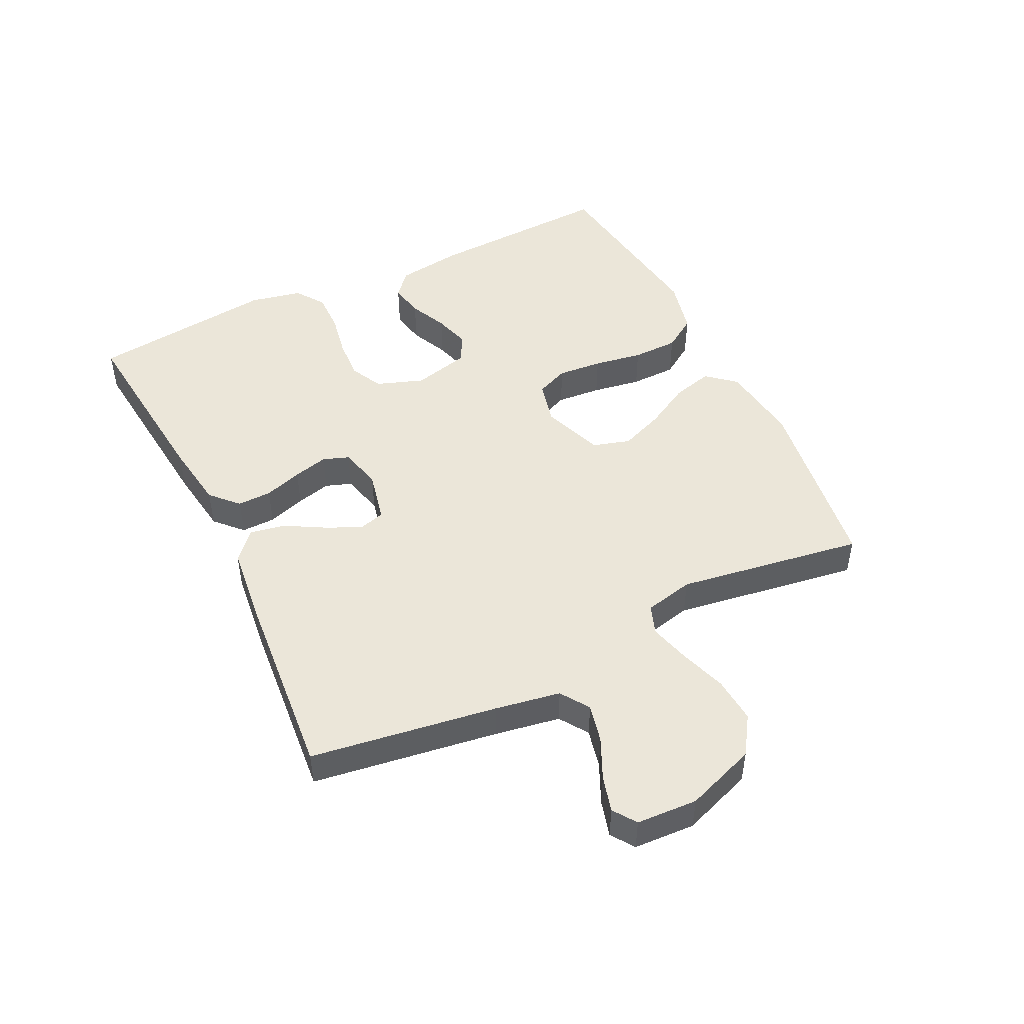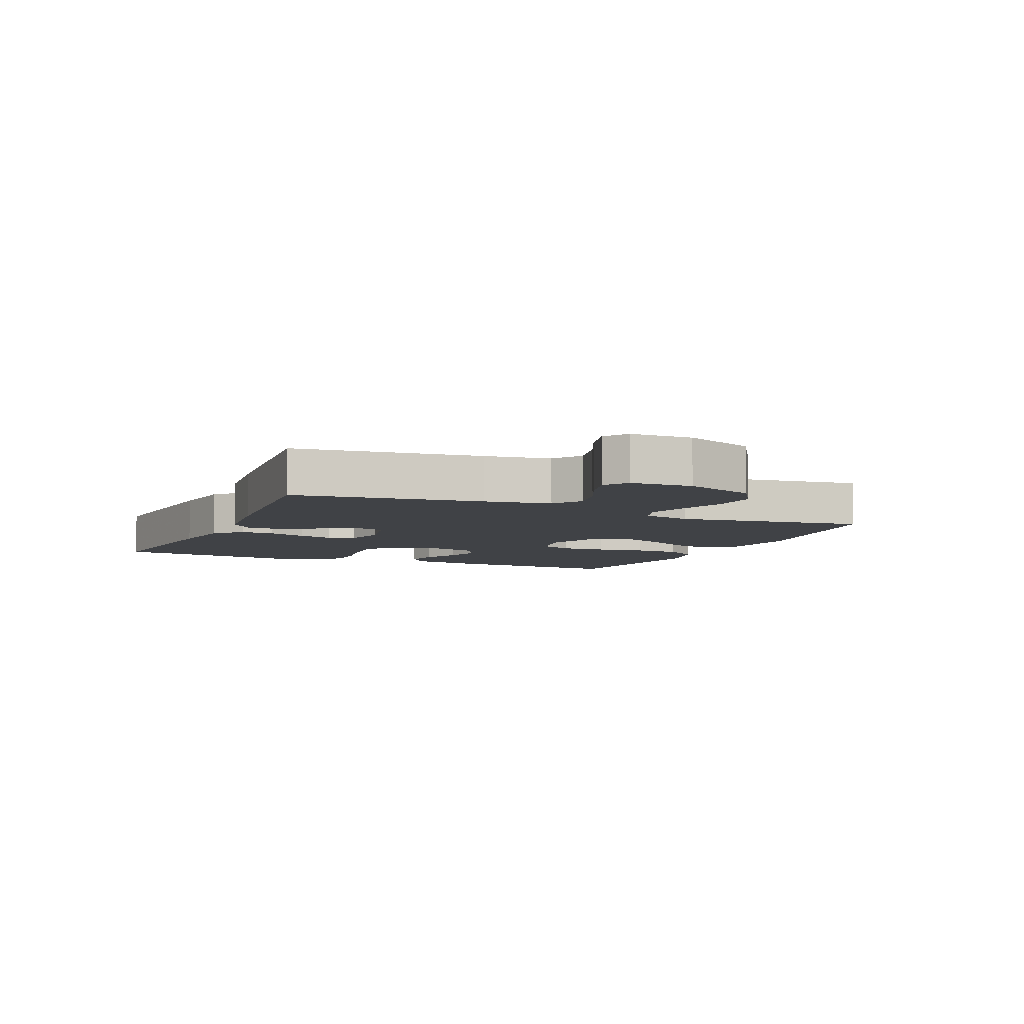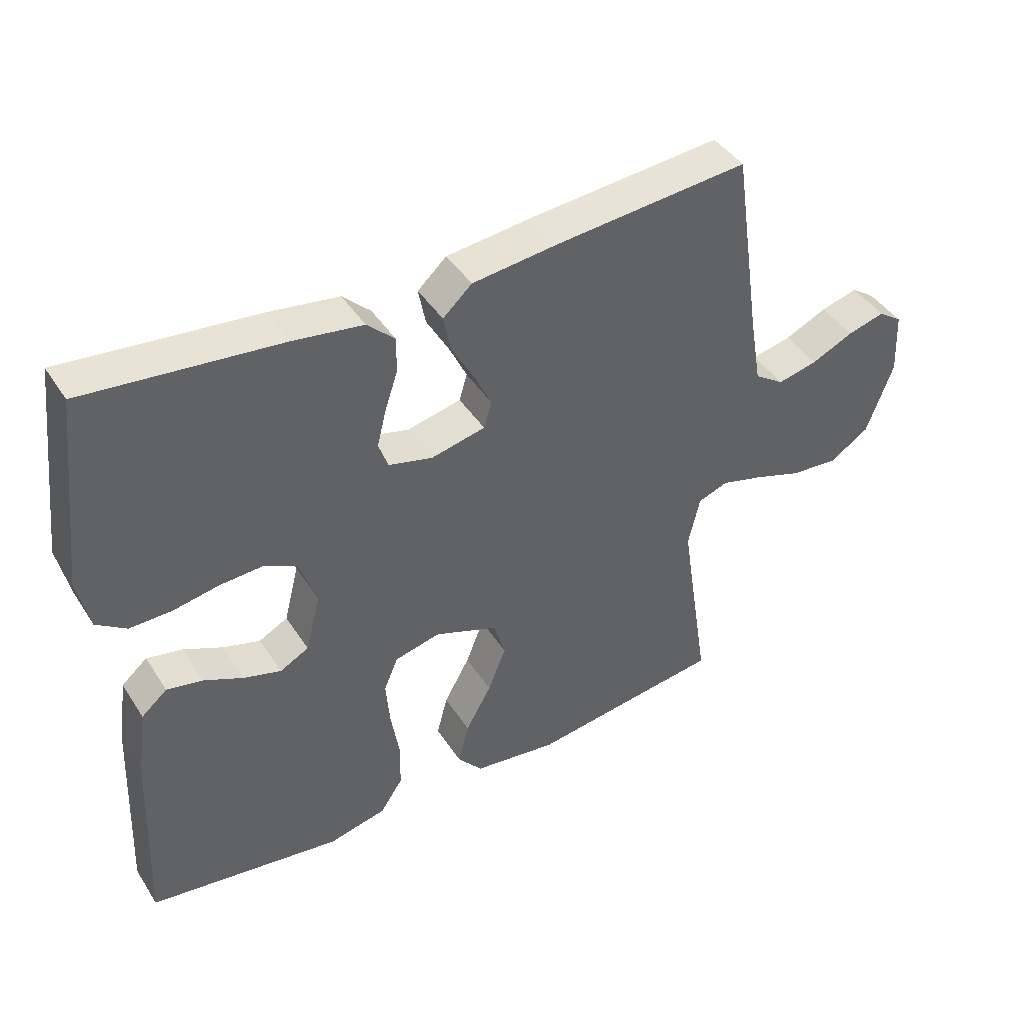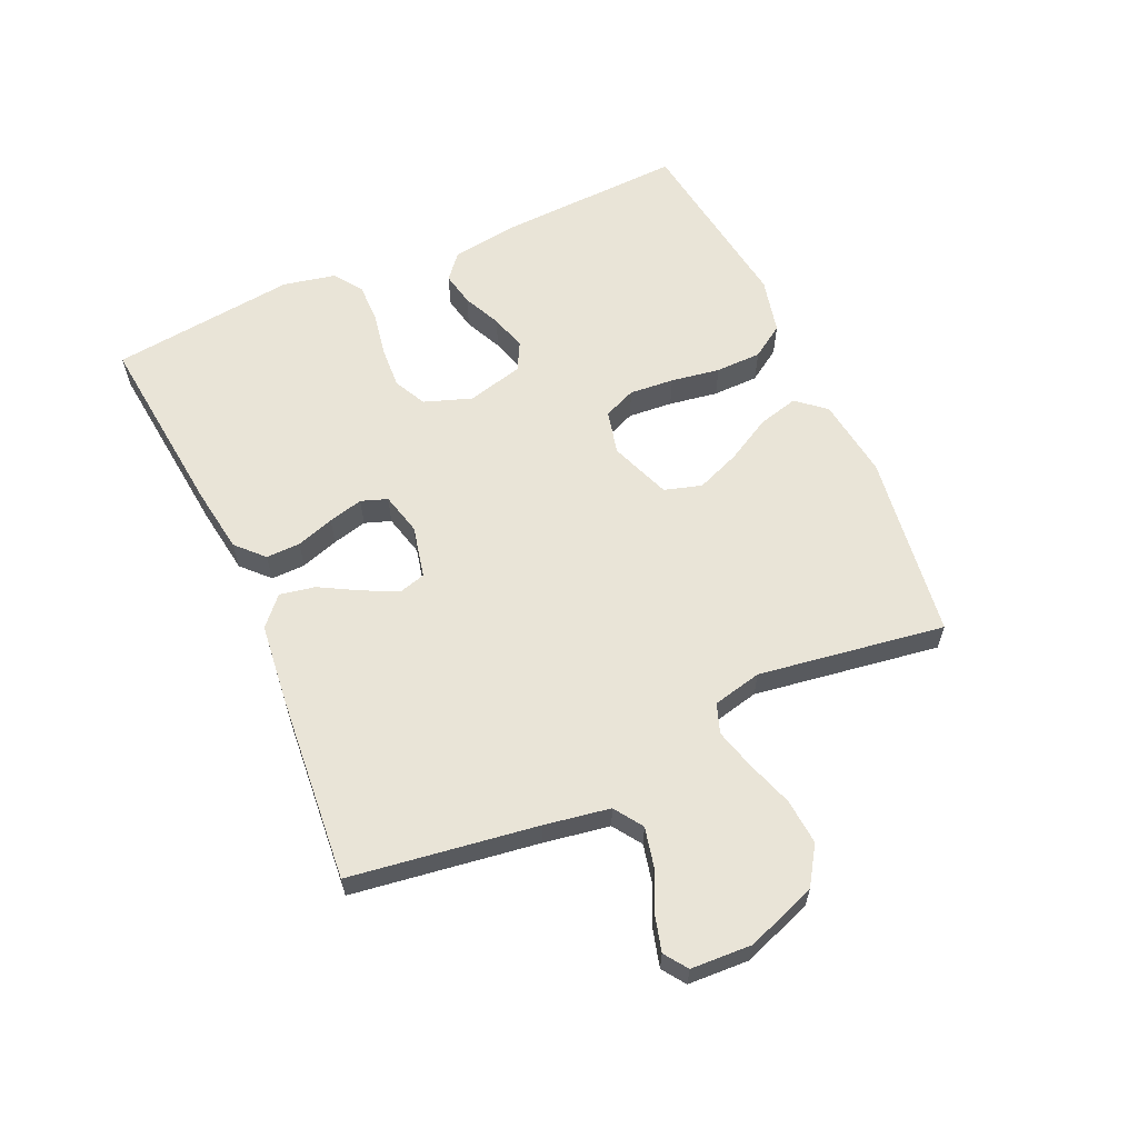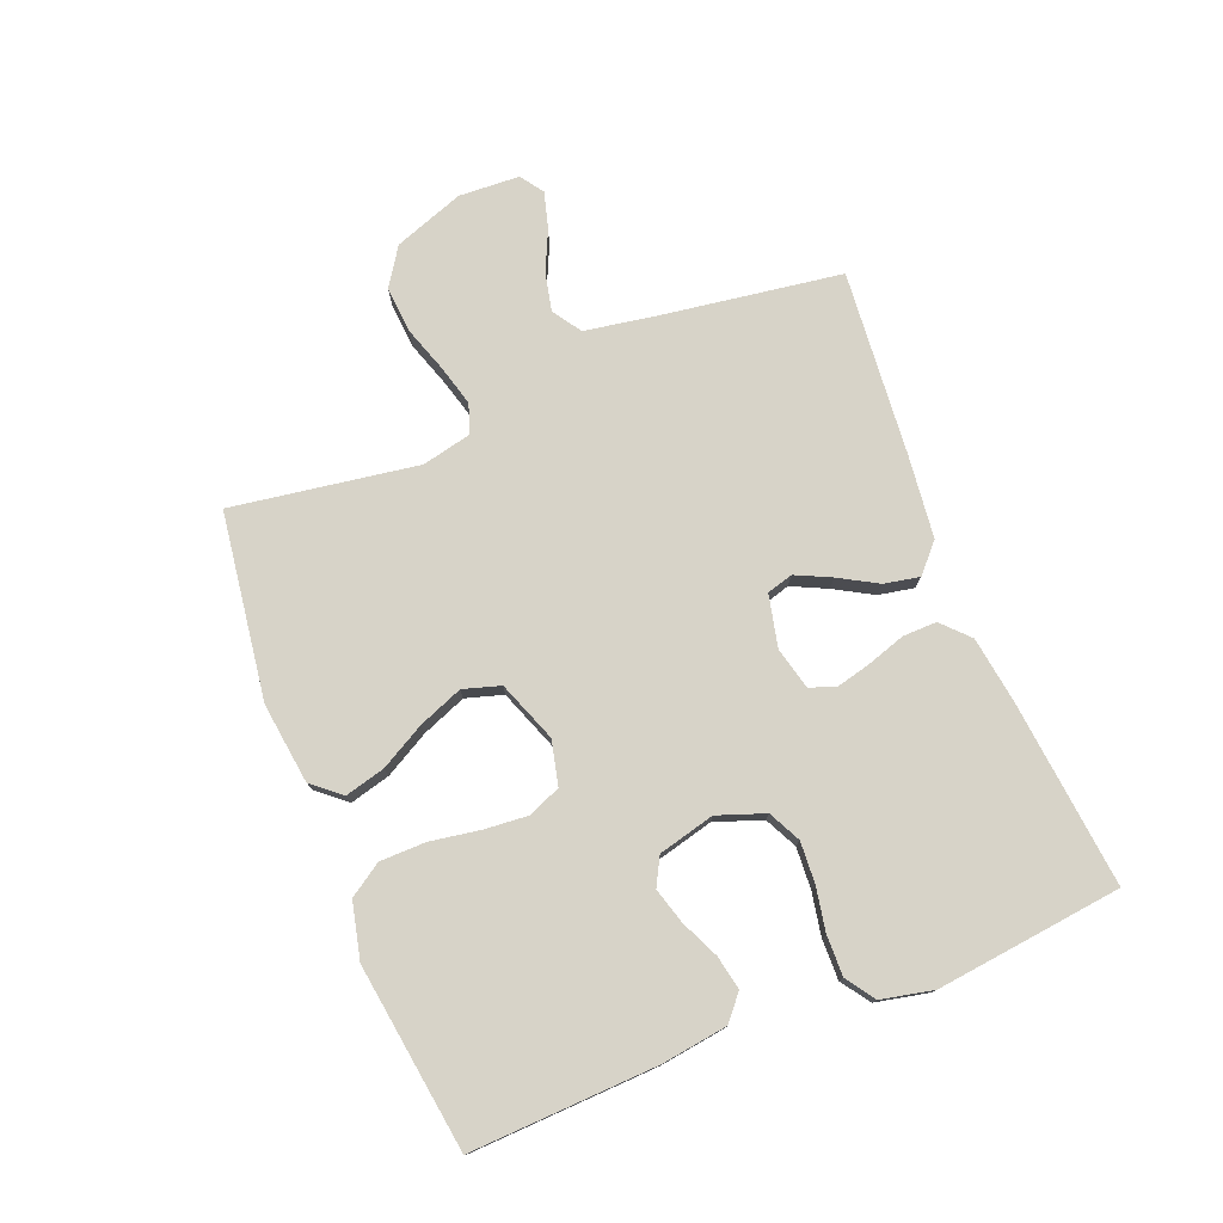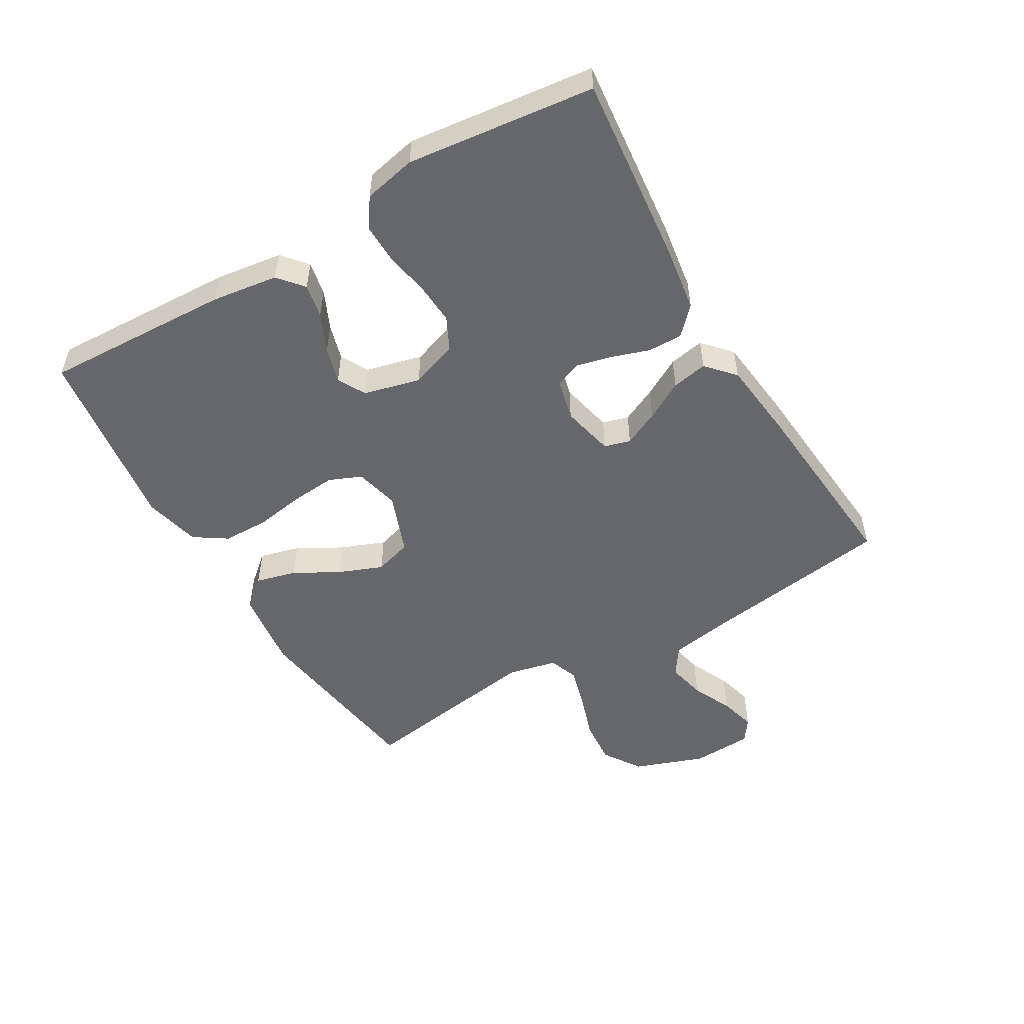
<metadata>
{"format":"obj","ext":"obj","renderer":"f3d","projection":"perspective","resolution":1024,"background":"white","views":[{"elev":48.2,"azim":64.0,"up":"+Y"},{"elev":-6.5,"azim":66.1,"up":"+Y"},{"elev":42.9,"azim":-30.4,"up":"+Z"},{"elev":61.0,"azim":65.7,"up":"+Y"},{"elev":76.9,"azim":-111.7,"up":"+Y"},{"elev":-52.0,"azim":-59.6,"up":"+Y"}]}
</metadata>
<code>
v -0.5 0.07 -0.5
v -0.487 0.07 -0.2
v -0.472 0.07 -0.093
v -0.432 0.07 -0.059
v -0.377 0.07 -0.07
v -0.316 0.07 -0.098
v -0.258 0.07 -0.115
v -0.213 0.07 -0.091
v -0.19 0.07 0
v -0.217 0.07 0.076
v -0.269 0.07 0.102
v -0.336 0.07 0.098
v -0.406 0.07 0.085
v -0.471 0.07 0.084
v -0.517 0.07 0.116
v -0.535 0.07 0.2
v -0.5 0.07 0.5
v -0.2 0.07 0.469
v -0.091 0.07 0.453
v -0.048 0.07 0.412
v -0.049 0.07 0.357
v -0.069 0.07 0.296
v -0.083 0.07 0.24
v -0.068 0.07 0.198
v 0 0.07 0.181
v 0.084 0.07 0.2
v 0.096 0.07 0.242
v 0.069 0.07 0.299
v 0.034 0.07 0.361
v 0.023 0.07 0.418
v 0.068 0.07 0.459
v 0.2 0.07 0.474
v 0.5 0.07 0.5
v 0.544 0.07 0.2
v 0.562 0.07 0.095
v 0.608 0.07 0.064
v 0.67 0.07 0.078
v 0.735 0.07 0.108
v 0.793 0.07 0.124
v 0.83 0.07 0.098
v 0.835 0.07 0
v 0.794 0.07 -0.113
v 0.733 0.07 -0.153
v 0.659 0.07 -0.147
v 0.585 0.07 -0.122
v 0.519 0.07 -0.104
v 0.472 0.07 -0.121
v 0.454 0.07 -0.2
v 0.5 0.07 -0.5
v 0.2 0.07 -0.542
v 0.07 0.07 -0.525
v 0.031 0.07 -0.479
v 0.048 0.07 -0.414
v 0.088 0.07 -0.342
v 0.116 0.07 -0.271
v 0.098 0.07 -0.211
v 0 0.07 -0.174
v -0.071 0.07 -0.191
v -0.093 0.07 -0.243
v -0.087 0.07 -0.315
v -0.074 0.07 -0.394
v -0.075 0.07 -0.468
v -0.11 0.07 -0.521
v -0.2 0.07 -0.542
v -0.5 0 -0.5
v -0.487 0 -0.2
v -0.472 0 -0.093
v -0.432 0 -0.059
v -0.377 0 -0.07
v -0.316 0 -0.098
v -0.258 0 -0.115
v -0.213 0 -0.091
v -0.19 0 0
v -0.217 0 0.076
v -0.269 0 0.102
v -0.336 0 0.098
v -0.406 0 0.085
v -0.471 0 0.084
v -0.517 0 0.116
v -0.535 0 0.2
v -0.5 0 0.5
v -0.2 0 0.469
v -0.091 0 0.453
v -0.048 0 0.412
v -0.049 0 0.357
v -0.069 0 0.296
v -0.083 0 0.24
v -0.068 0 0.198
v 0 0 0.181
v 0.084 0 0.2
v 0.096 0 0.242
v 0.069 0 0.299
v 0.034 0 0.361
v 0.023 0 0.418
v 0.068 0 0.459
v 0.2 0 0.474
v 0.5 0 0.5
v 0.544 0 0.2
v 0.562 0 0.095
v 0.608 0 0.064
v 0.67 0 0.078
v 0.735 0 0.108
v 0.793 0 0.124
v 0.83 0 0.098
v 0.835 0 0
v 0.794 0 -0.113
v 0.733 0 -0.153
v 0.659 0 -0.147
v 0.585 0 -0.122
v 0.519 0 -0.104
v 0.472 0 -0.121
v 0.454 0 -0.2
v 0.5 0 -0.5
v 0.2 0 -0.542
v 0.07 0 -0.525
v 0.031 0 -0.479
v 0.048 0 -0.414
v 0.088 0 -0.342
v 0.116 0 -0.271
v 0.098 0 -0.211
v 0 0 -0.174
v -0.071 0 -0.191
v -0.093 0 -0.243
v -0.087 0 -0.315
v -0.074 0 -0.394
v -0.075 0 -0.468
v -0.11 0 -0.521
v -0.2 0 -0.542
f 4 5 6
f 3 4 6
f 2 3 6
f 1 2 6
f 64 1 6
f 63 64 6
f 62 63 6
f 61 62 6
f 60 61 6
f 59 60 6 7
f 58 59 7 8
f 57 58 8 9
f 56 57 9 10
f 52 53 54
f 51 52 54
f 50 51 54
f 49 50 54
f 48 49 54
f 47 48 54 55
f 43 44 45
f 42 43 45
f 41 42 45
f 40 41 45
f 39 40 45
f 38 39 45
f 37 38 45
f 36 37 45 46
f 35 36 46 47
f 32 33 34
f 31 32 34
f 30 31 34
f 29 30 34
f 28 29 34
f 34 35 47
f 28 34 47
f 27 28 47
f 20 21 22
f 19 20 22
f 18 19 22
f 17 18 22
f 16 17 22
f 15 16 22
f 14 15 22
f 13 14 22
f 12 13 22
f 11 12 22 23
f 10 11 23 24
f 47 55 56
f 27 47 56
f 26 27 56
f 25 26 56 10
f 10 24 25
f 70 69 68
f 70 68 67
f 70 67 66
f 70 66 65
f 70 65 128
f 70 128 127
f 70 127 126
f 70 126 125
f 70 125 124
f 71 70 124 123
f 72 71 123 122
f 73 72 122 121
f 74 73 121 120
f 118 117 116
f 118 116 115
f 118 115 114
f 118 114 113
f 118 113 112
f 119 118 112 111
f 109 108 107
f 109 107 106
f 109 106 105
f 109 105 104
f 109 104 103
f 109 103 102
f 109 102 101
f 110 109 101 100
f 111 110 100 99
f 98 97 96
f 98 96 95
f 98 95 94
f 98 94 93
f 98 93 92
f 111 99 98
f 111 98 92
f 111 92 91
f 86 85 84
f 86 84 83
f 86 83 82
f 86 82 81
f 86 81 80
f 86 80 79
f 86 79 78
f 86 78 77
f 86 77 76
f 87 86 76 75
f 88 87 75 74
f 120 119 111
f 120 111 91
f 120 91 90
f 74 120 90 89
f 89 88 74
f 1 65 66 2
f 2 66 67 3
f 3 67 68 4
f 4 68 69 5
f 5 69 70 6
f 6 70 71 7
f 7 71 72 8
f 8 72 73 9
f 9 73 74 10
f 10 74 75 11
f 11 75 76 12
f 12 76 77 13
f 13 77 78 14
f 14 78 79 15
f 15 79 80 16
f 16 80 81 17
f 17 81 82 18
f 18 82 83 19
f 19 83 84 20
f 20 84 85 21
f 21 85 86 22
f 22 86 87 23
f 23 87 88 24
f 24 88 89 25
f 25 89 90 26
f 26 90 91 27
f 27 91 92 28
f 28 92 93 29
f 29 93 94 30
f 30 94 95 31
f 31 95 96 32
f 32 96 97 33
f 33 97 98 34
f 34 98 99 35
f 35 99 100 36
f 36 100 101 37
f 37 101 102 38
f 38 102 103 39
f 39 103 104 40
f 40 104 105 41
f 41 105 106 42
f 42 106 107 43
f 43 107 108 44
f 44 108 109 45
f 45 109 110 46
f 46 110 111 47
f 47 111 112 48
f 48 112 113 49
f 49 113 114 50
f 50 114 115 51
f 51 115 116 52
f 52 116 117 53
f 53 117 118 54
f 54 118 119 55
f 55 119 120 56
f 56 120 121 57
f 57 121 122 58
f 58 122 123 59
f 59 123 124 60
f 60 124 125 61
f 61 125 126 62
f 62 126 127 63
f 63 127 128 64
f 64 128 65 1

</code>
